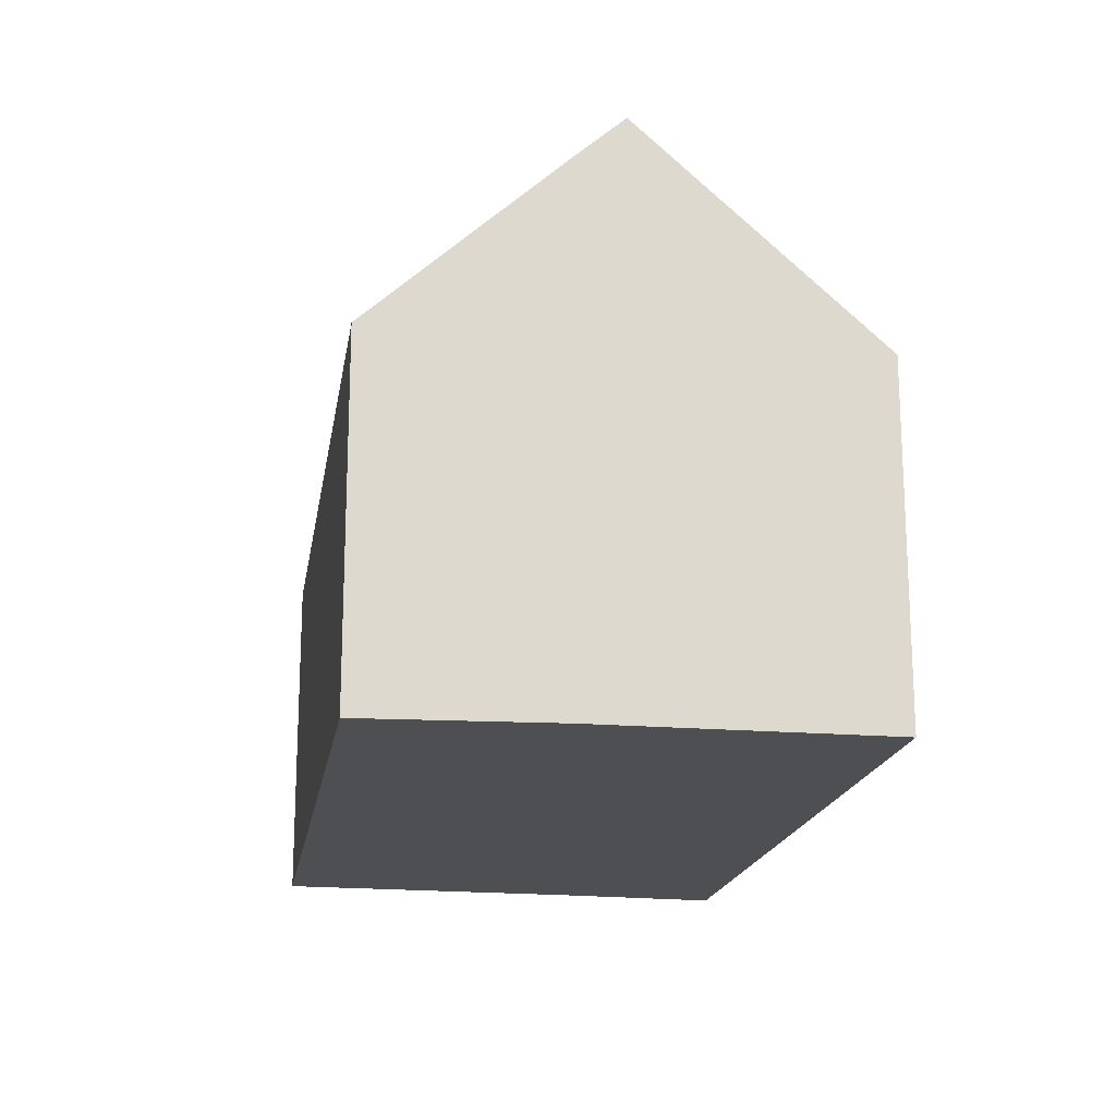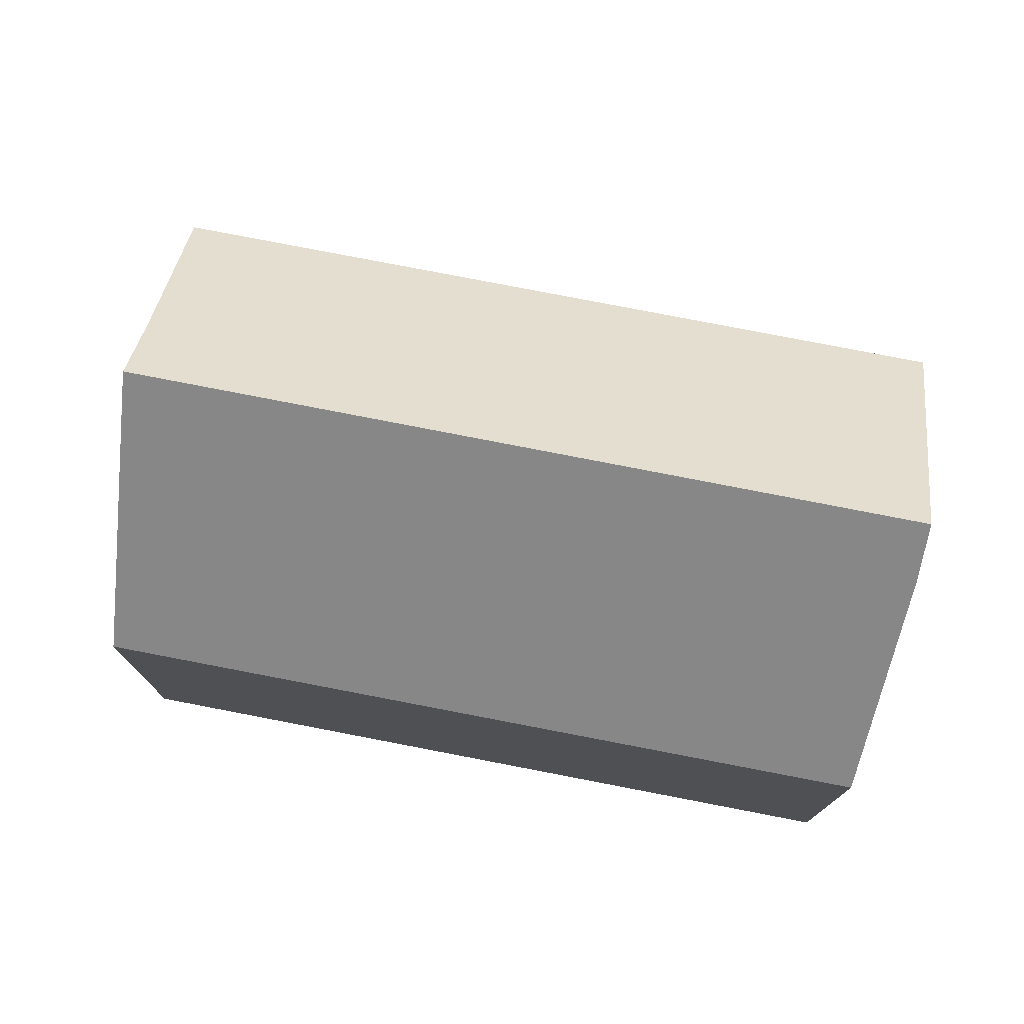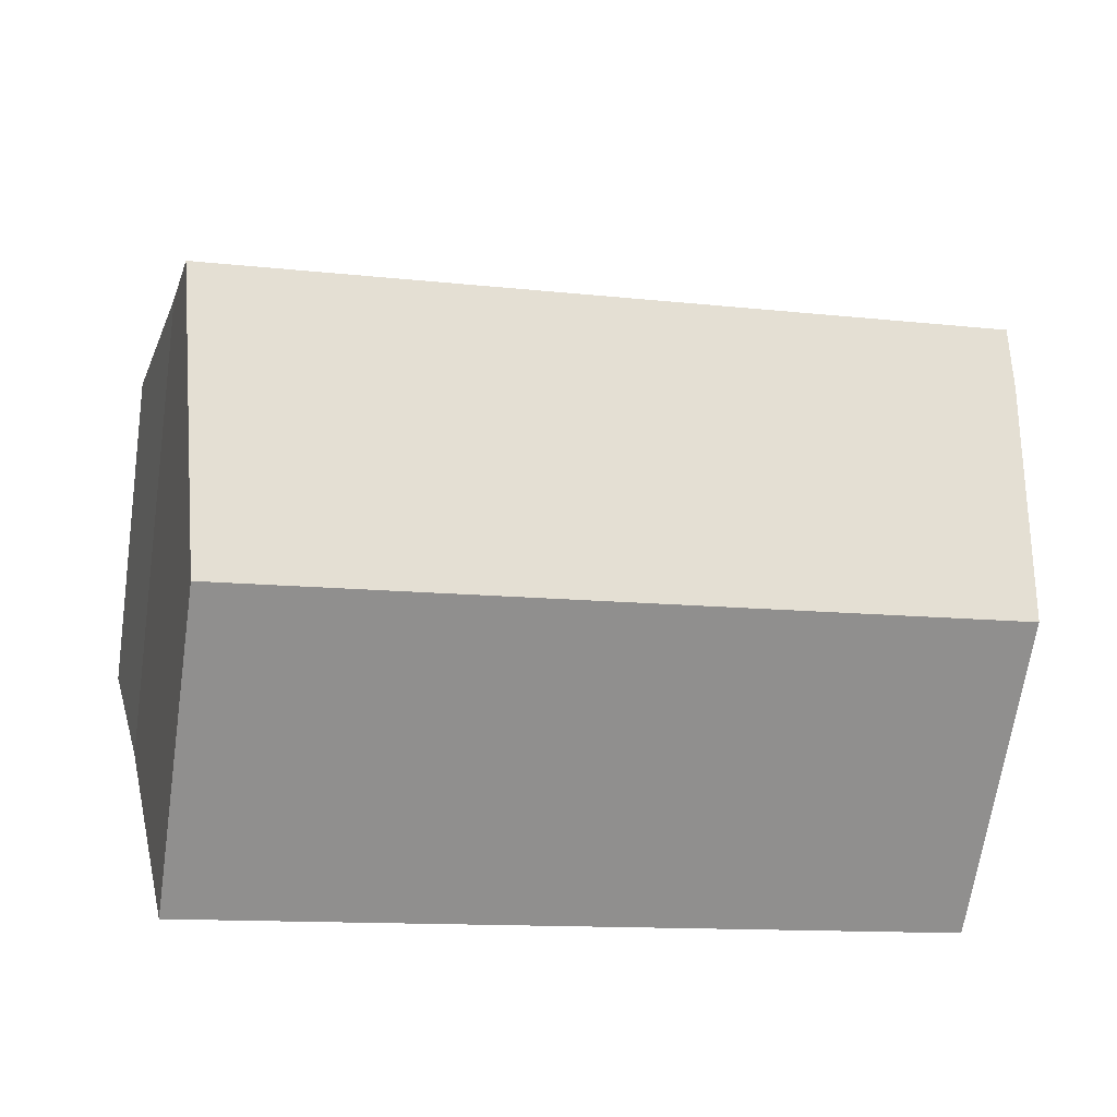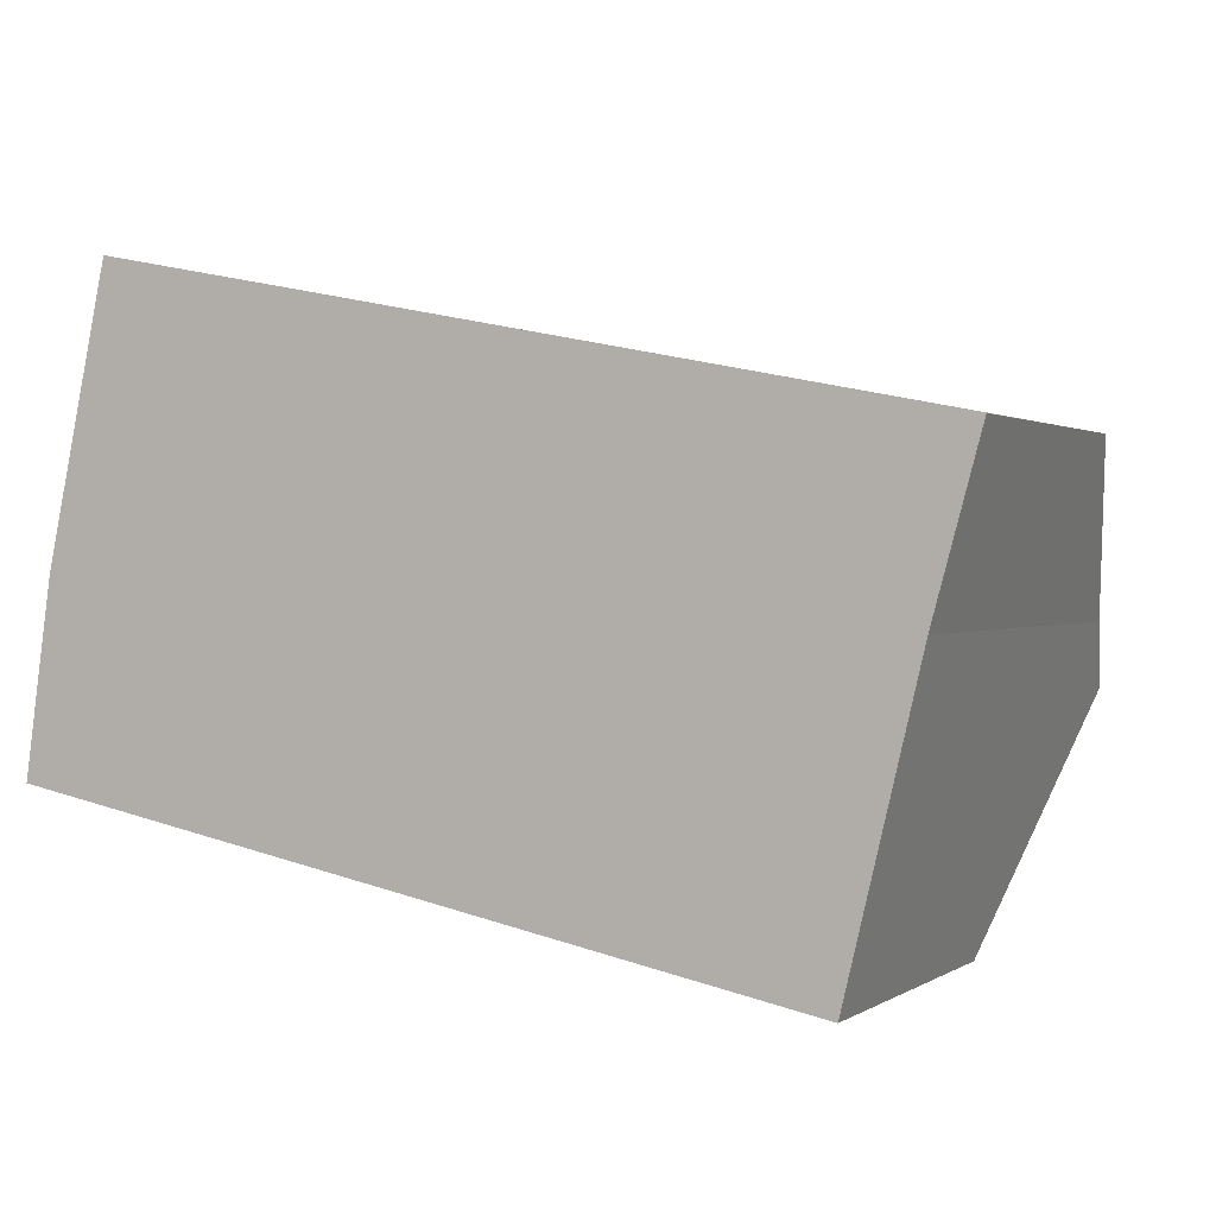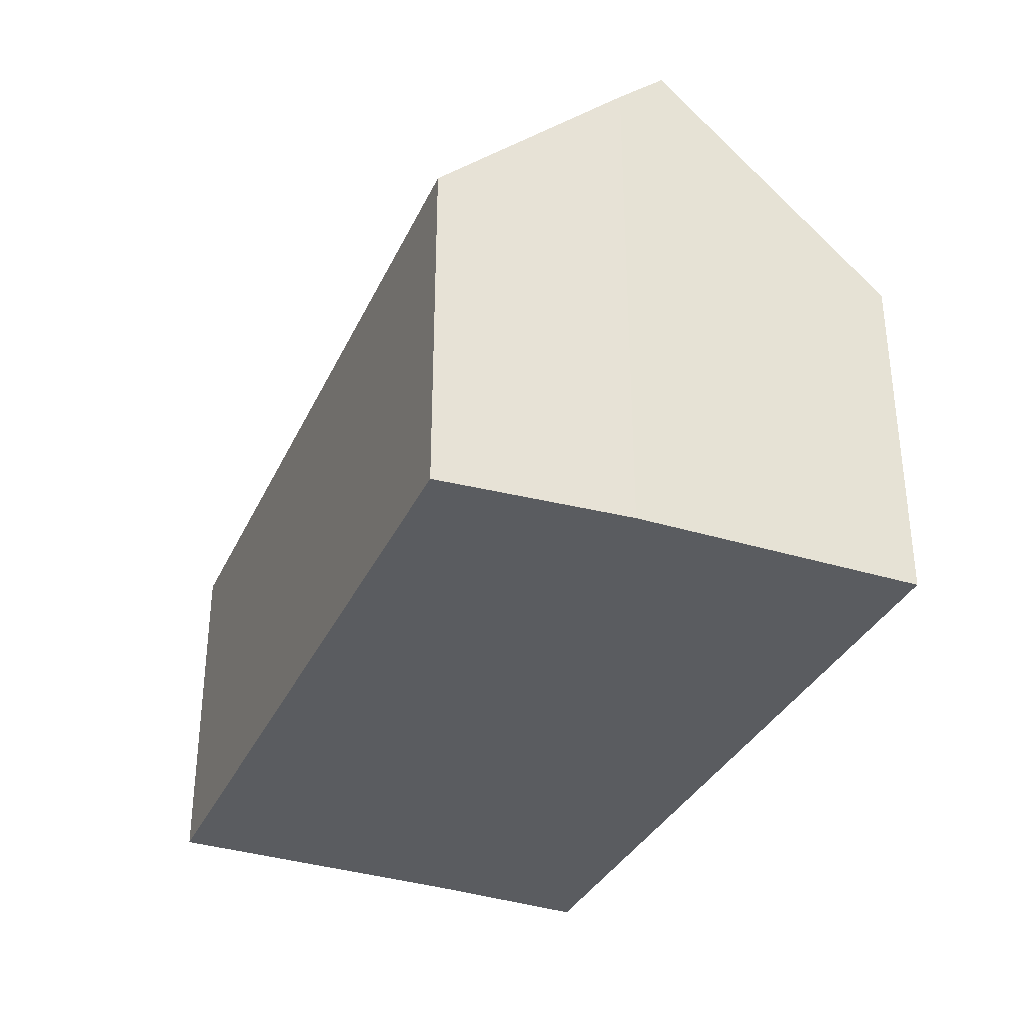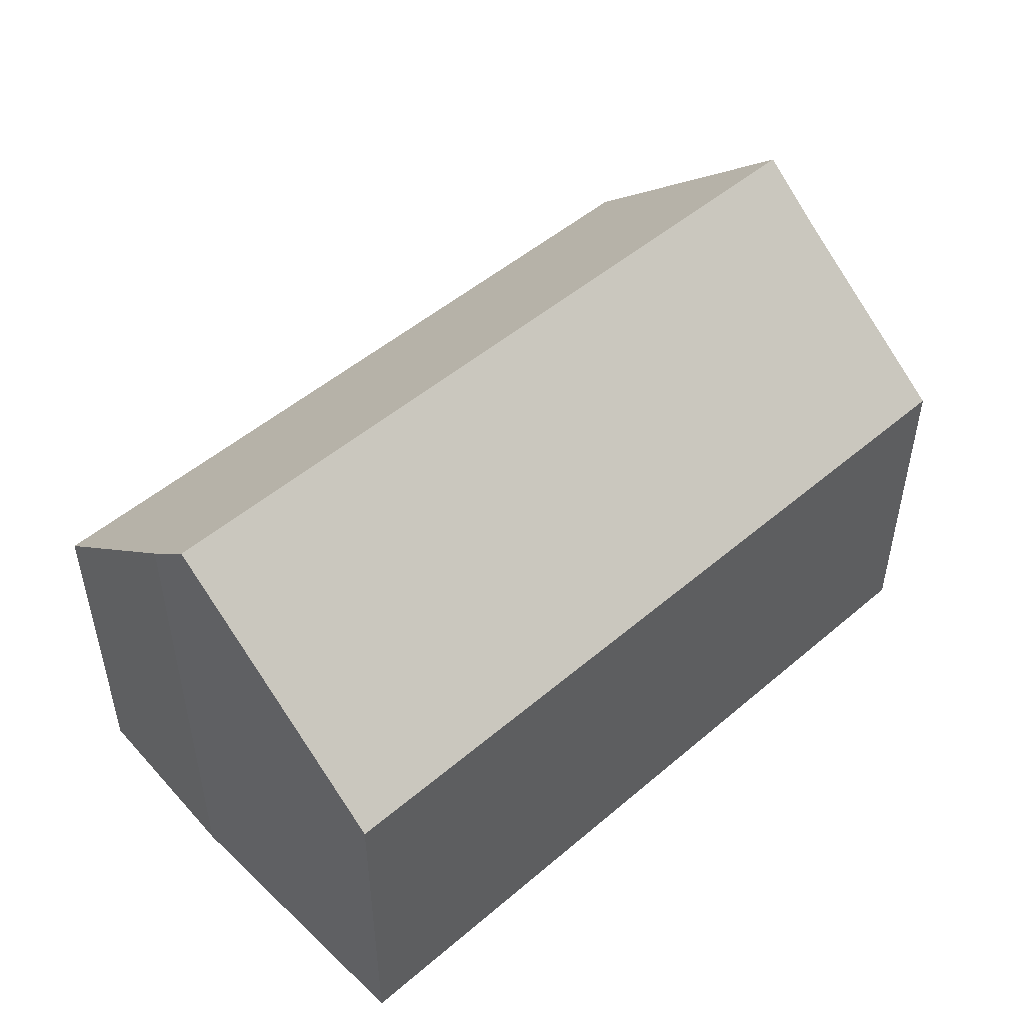
<metadata>
{"format":"obj","ext":"obj","renderer":"f3d","projection":"perspective","resolution":1024,"background":"white","views":[{"elev":-17.9,"azim":-87.6,"up":"+Y"},{"elev":75.7,"azim":-157.7,"up":"+Y"},{"elev":-66.8,"azim":171.6,"up":"+Z"},{"elev":1.0,"azim":25.7,"up":"+Z"},{"elev":-33.6,"azim":-100.8,"up":"+Y"},{"elev":49.9,"azim":-32.0,"up":"+Y"}]}
</metadata>
<code>
v  0.426 6.433 2.73
v  9.852 5.744 1.669
v  9.669 6.433 0.906
v  10.38 3.989 3.599
v  1.006 3.989 5.449
v  0 4.005 2.452e-16
v  9.017 3.977 -1.813
v  0.308 5.937 2.178
v  0 0 0
v  9.017 1.11e-16 -1.813
v  0.308 -1.334e-16 2.178
v  1.006 -3.337e-16 5.449
v  0.426 -1.672e-16 2.73
v  10.38 -2.204e-16 3.599
v  9.852 -1.022e-16 1.669
v  9.669 -5.548e-17 0.906
g defaultobject
f 1 2 3
f 2 1 4
f 4 1 5
f 6 3 7
f 3 6 1
f 1 6 8
f 7 9 6
f 9 7 10
f 6 11 8
f 11 6 9
f 8 5 1
f 5 8 11
f 5 11 12
f 12 11 13
f 12 4 5
f 4 12 14
f 2 7 3
f 7 2 15
f 7 15 16
f 7 16 10
f 4 15 2
f 15 4 14
f 13 14 12
f 14 13 15
f 15 13 16
f 16 13 11
f 16 11 10
f 10 11 9

</code>
